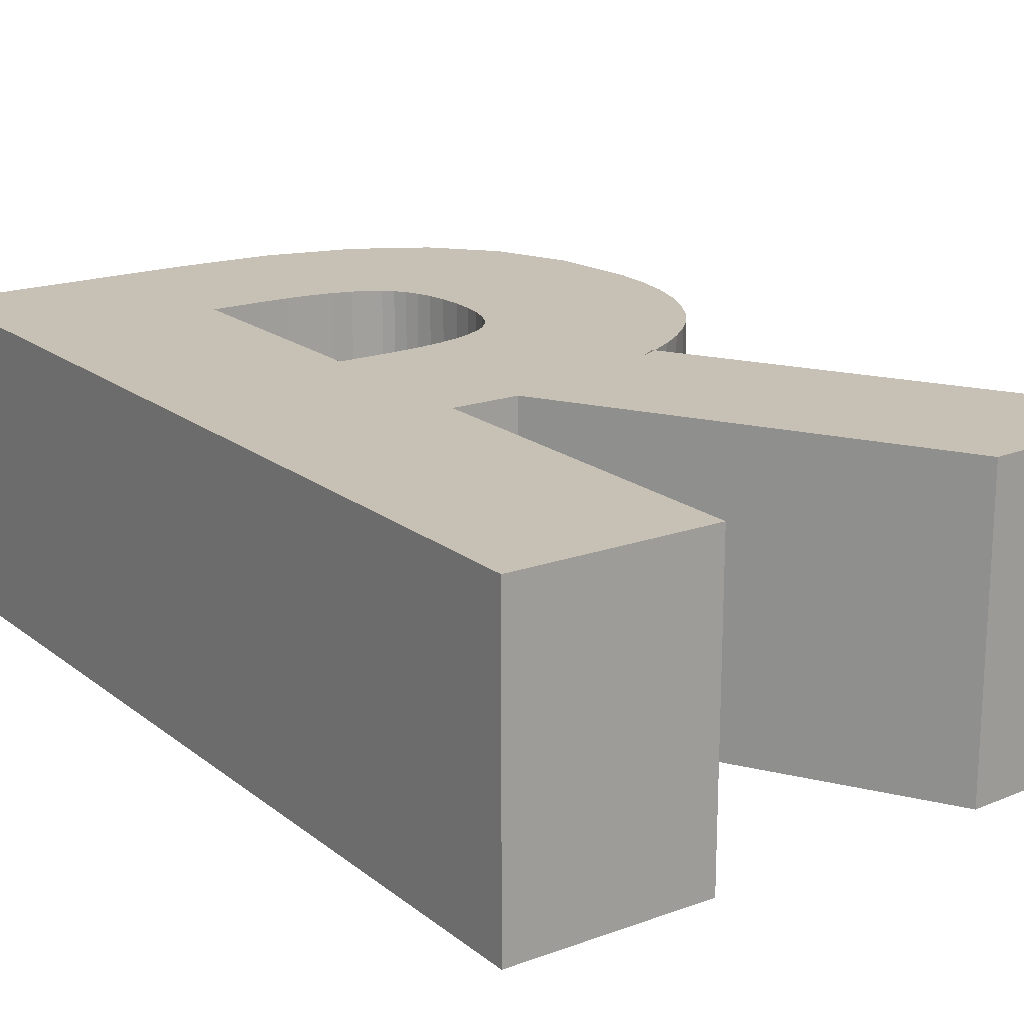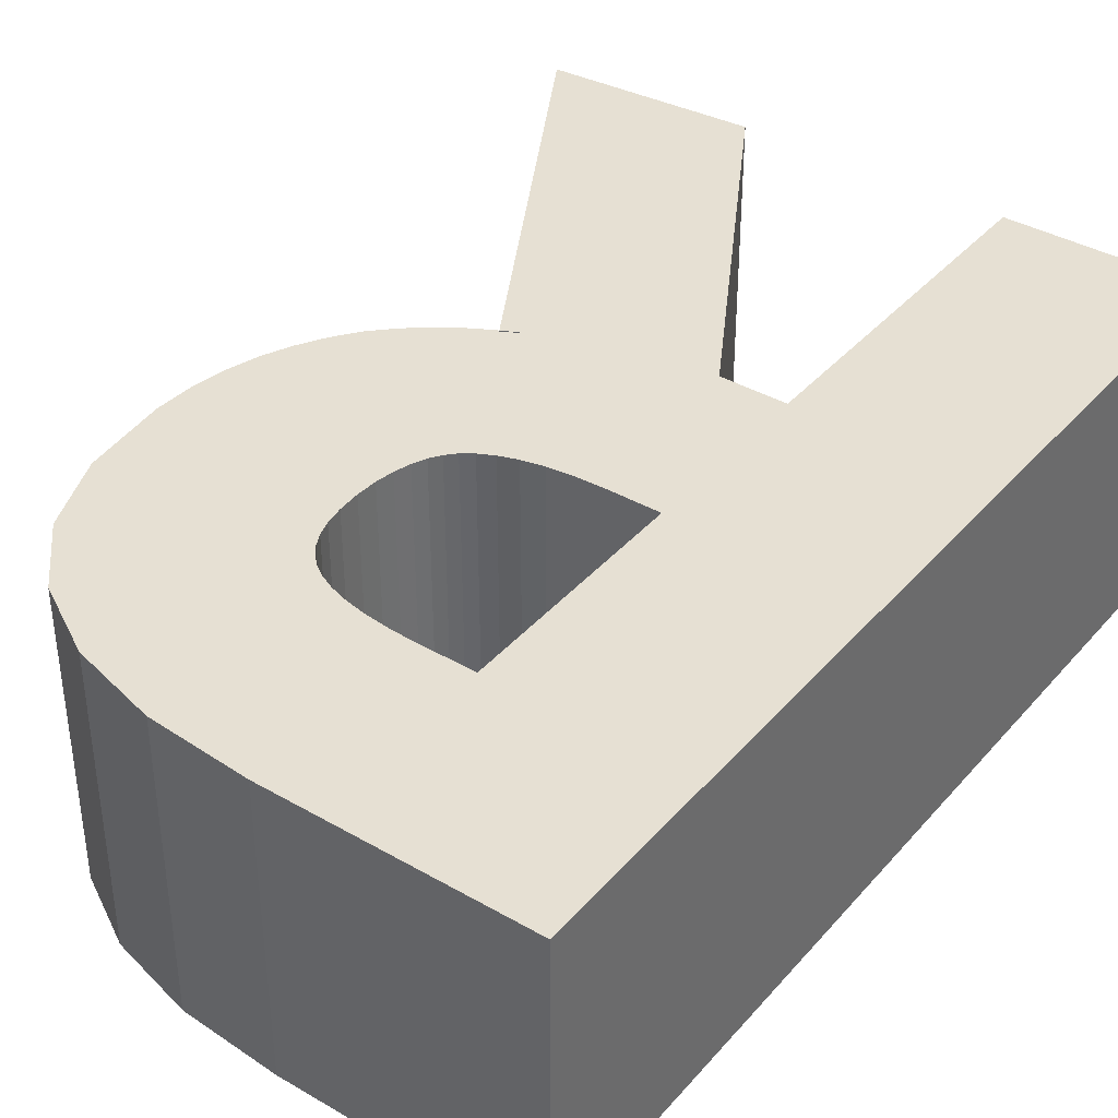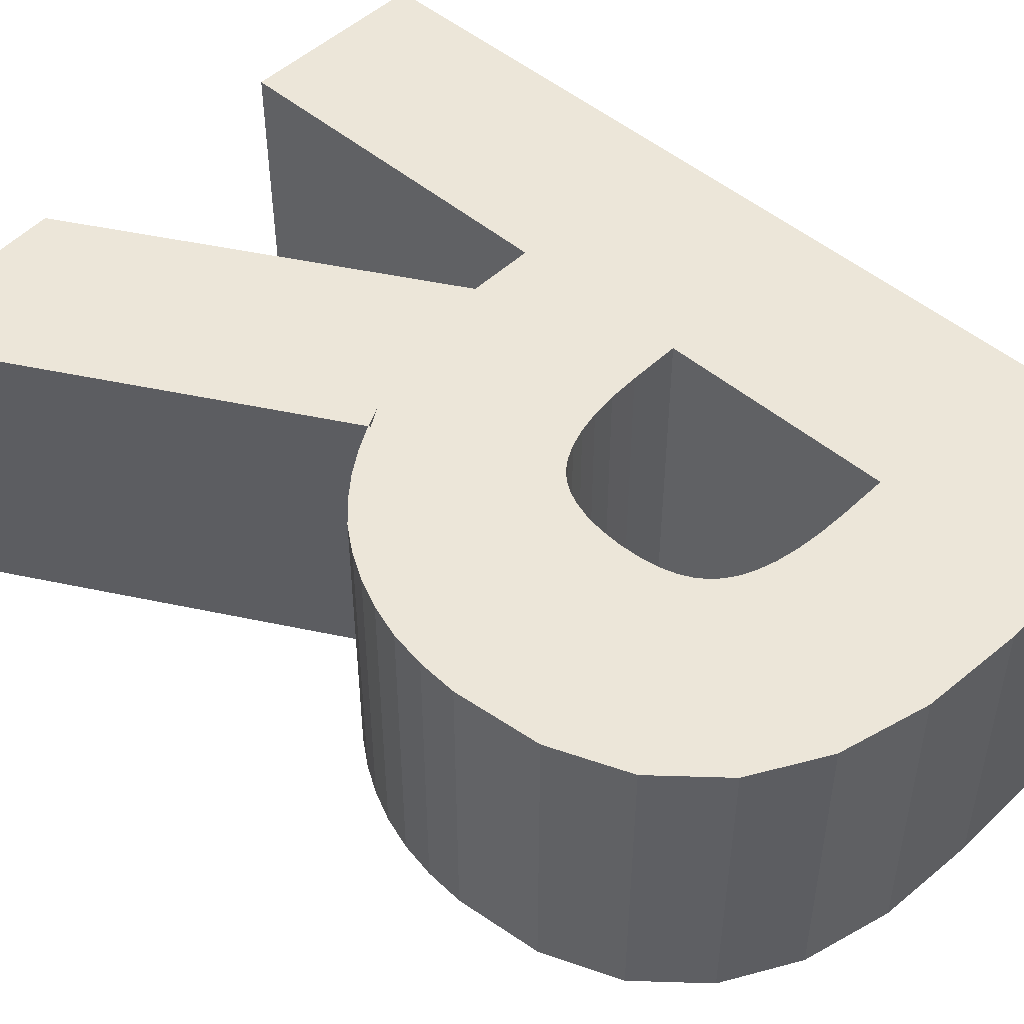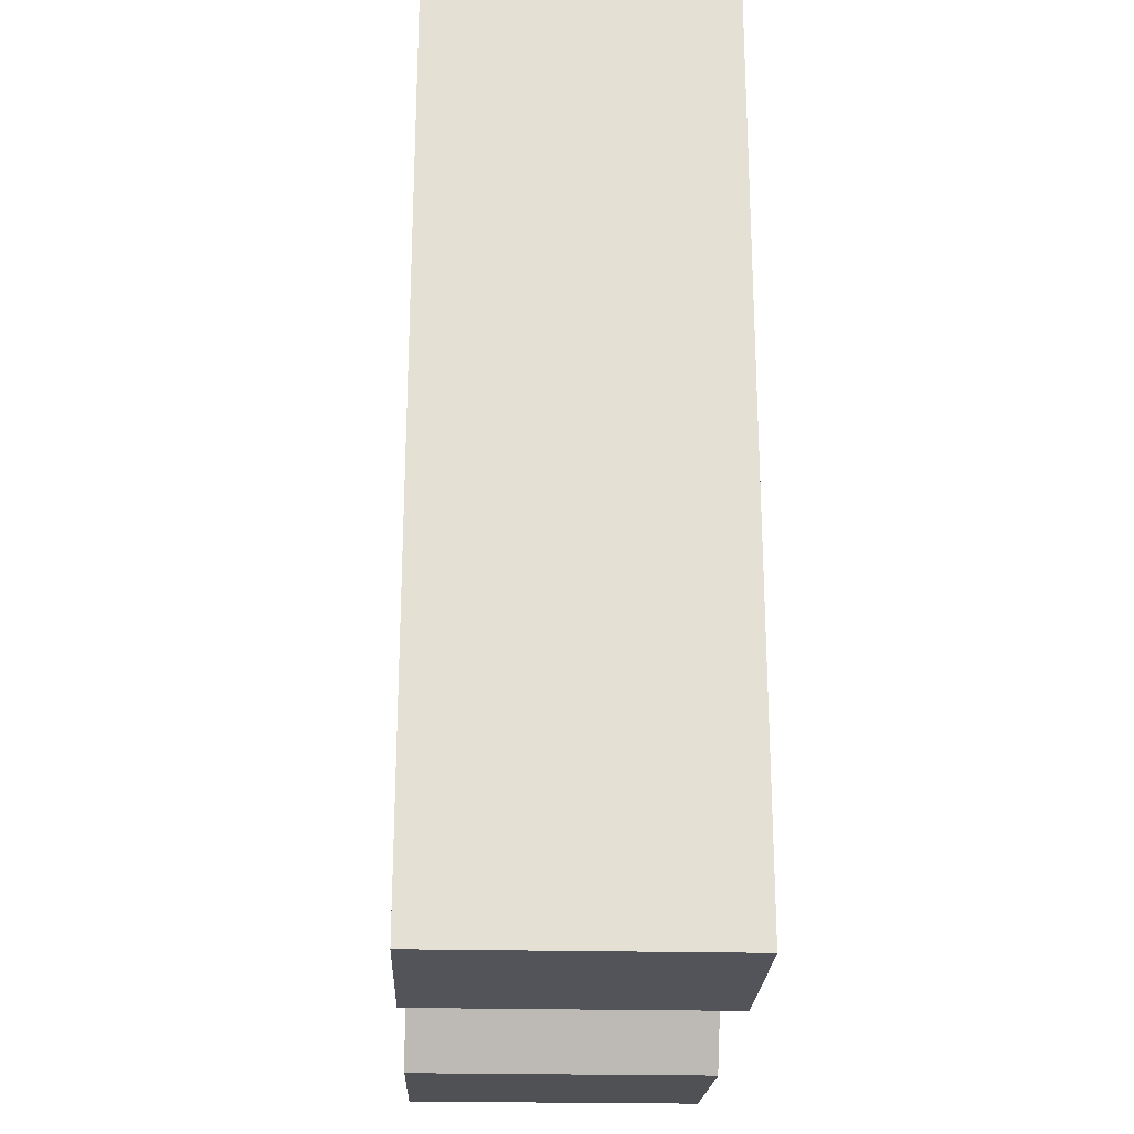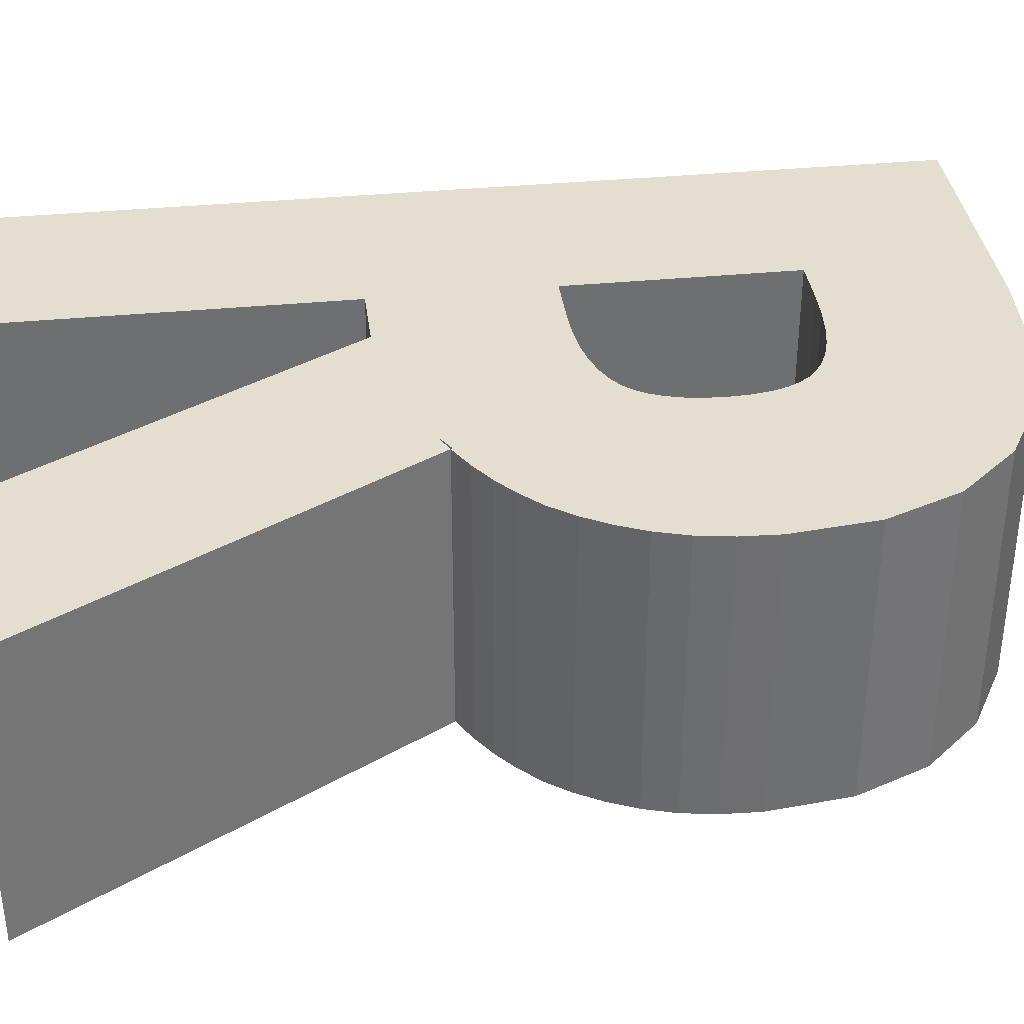
<metadata>
{"format":"obj","ext":"obj","renderer":"f3d","projection":"perspective","resolution":1024,"background":"white","views":[{"elev":18.5,"azim":-34.8,"up":"+Z"},{"elev":38.3,"azim":-143.9,"up":"+Z"},{"elev":48.6,"azim":133.5,"up":"+Z"},{"elev":-23.7,"azim":-92.3,"up":"+Y"},{"elev":35.9,"azim":82.7,"up":"+Z"}]}
</metadata>
<code>
v -0.005913 0.004012 -0.009784
v -0.009253 -0.007684 -0.009784
v -0.009253 0.004012 -0.009784
v -0.009253 -0.007684 0.009784
v -0.004948 -0.007684 0.009784
v -0.005913 0.004012 0.009784
v 0.005825 -0.004944 0.009784
v -0.00227 0.004276 0.009784
v -0.000985 0.0186 0.009784
v 0.000212 0.01825 0.009784
v 0.00107 0.03038 0.009784
v -0.002436 0.01887 0.009784
v -0.003933 0.00408 -0.009784
v -0.004948 -0.007684 -0.009784
v -0.006076 0.01909 0.009784
v -0.005483 0.03084 0.009784
v -0.009253 0.01909 0.009784
v -0.004126 0.01903 0.009784
v -0.00227 0.004276 -0.009784
v -0.0008708 0.004586 -0.009784
v 0.005825 -0.004944 -0.009784
v -0.003933 0.00408 0.009784
v -0.009253 -0.03084 0.009784
v -0.02202 -0.03084 0.009784
v 0.003017 0.00728 0.009784
v 0.002554 0.006578 0.009784
v 0.01306 0.0001272 0.009784
v 0.01172 -0.001217 0.009784
v 0.01032 -0.002374 0.009784
v 0.007153 -0.004298 0.009784
v 0.007332 -0.004211 0.009784
v 0.007084 -0.004178 0.009784
v 0.001275 0.005473 0.009784
v -0.0008708 0.004586 0.009784
v 0.008496 -0.03084 0.009784
v -0.006076 0.01909 -0.009784
v -0.005483 0.03084 -0.009784
v -0.004126 0.01903 -0.009784
v 0.00107 0.03038 -0.009784
v -0.002436 0.01887 -0.009784
v 0.02202 -0.02998 0.009784
v -0.003933 0.00408 -0.009784
v -0.005913 0.004012 -0.009784
v -0.003933 0.00408 0.009784
v -0.009253 -0.03084 0.009784
v -0.009253 -0.03084 -0.009784
v -0.009253 -0.007684 0.009784
v -0.009253 0.01909 0.009784
v -0.009253 0.004012 -0.009784
v -0.009253 0.01909 -0.009784
v 0.007332 -0.004211 0.009784
v 0.007153 -0.004298 0.009784
v 0.007153 -0.004298 0.006246
v 0.000212 0.01825 -0.009784
v 0.000212 0.01825 0.009784
v -0.000985 0.0186 0.009784
v 0.007153 -0.004298 0.006246
v 0.007153 -0.004298 0.009784
v 0.02202 -0.02998 0.009784
v 0.007153 -0.004298 0.009784
v 0.007084 -0.004178 0.009784
v 0.007153 -0.004298 0.006246
v 0.007084 -0.004178 -0.009784
v 0.01669 0.007377 -0.009784
v 0.01669 0.007377 0.009784
v 0.01605 0.00528 0.009784
v 0.005825 -0.004944 0.009784
v 0.005825 -0.004944 -0.009784
v 0.007084 -0.004178 0.009784
v 0.007084 -0.004178 -0.009784
v 0.005825 -0.004944 -0.009784
v 0.005825 -0.004944 0.009784
v 0.007153 -0.004298 0.006246
v 0.007153 -0.004298 0.009784
v 0.01669 0.007377 -0.009784
v 0.01706 0.00966 -0.009784
v 0.01669 0.007377 0.009784
v 0.0003229 0.004997 -0.009784
v -0.0008708 0.004586 0.009784
v 0.0003229 0.004997 0.009784
v 0.01306 0.0001272 0.009784
v 0.01306 0.0001272 -0.009784
v 0.01423 0.001702 -0.009784
v 0.001275 0.005473 0.009784
v 0.001275 0.005473 -0.009784
v 0.0003229 0.004997 0.009784
v 0.0003229 0.004997 -0.009784
v 0.001989 0.005982 0.009784
v 0.001275 0.005473 -0.009784
v 0.001275 0.005473 0.009784
v -0.009253 0.01909 -0.009784
v -0.02202 0.03084 -0.009784
v 0.01706 0.00966 0.009784
v 0.01706 0.00966 -0.009784
v 0.01719 0.01218 0.009784
v 0.01719 0.01218 -0.009784
v 0.003888 0.0132 -0.009784
v 0.003963 0.01175 0.009784
v 0.003888 0.0132 0.009784
v -0.02202 -0.03084 -0.009784
v -0.009253 -0.03084 -0.009784
v 0.01719 0.01218 -0.009784
v 0.01657 0.01769 -0.009784
v 0.01719 0.01218 0.009784
v 0.008835 -0.003369 -0.009784
v 0.007332 -0.004211 -0.009784
v 0.001989 0.005982 -0.009784
v 0.007084 -0.004178 -0.009784
v 0.007153 -0.004298 -0.009784
v 0.01032 -0.002374 -0.009784
v 0.002554 0.006578 -0.009784
v 0.01172 -0.001217 -0.009784
v 0.01657 0.01769 0.009784
v 0.01423 0.001702 0.009784
v 0.01657 0.01769 0.009784
v 0.01657 0.01769 -0.009784
v 0.01461 0.02249 0.009784
v 0.01461 0.02249 -0.009784
v 0.008496 -0.03084 -0.009784
v 0.001275 0.005473 -0.009784
v 0.01461 0.02249 -0.009784
v 0.01125 0.02628 0.009784
v 0.01461 0.02249 0.009784
v 0.02202 -0.02998 -0.009784
v -0.005483 0.03084 0.009784
v -0.005483 0.03084 -0.009784
v -0.02202 0.03084 -0.009784
v -0.02202 0.03084 0.009784
v 0.003888 0.0132 -0.009784
v 0.003888 0.0132 0.009784
v 0.003685 0.0144 0.009784
v -0.02202 0.03084 0.009784
v 0.001989 0.005982 -0.009784
v 0.003888 0.0132 0.009784
v 0.003963 0.01175 0.009784
v 0.01719 0.01218 0.009784
v 0.001989 0.005982 0.009784
v 0.002554 0.006578 0.009784
v 0.001989 0.005982 -0.009784
v 0.002554 0.006578 -0.009784
v 0.003685 0.0144 0.009784
v 0.01657 0.01769 0.009784
v 0.003376 0.01536 0.009784
v 0.002505 0.01678 0.009784
v 0.002505 0.01678 -0.009784
v 0.002981 0.01614 0.009784
v 0.003017 0.00728 -0.009784
v 0.002554 0.006578 -0.009784
v 0.002554 0.006578 0.009784
v 0.003017 0.00728 0.009784
v 0.01461 0.02249 0.009784
v 0.002505 0.01678 0.009784
v 0.002981 0.01614 0.009784
v 0.002505 0.01678 -0.009784
v 0.002505 0.01678 0.009784
v 0.001931 0.01732 0.009784
v 0.001931 0.01732 -0.009784
v 0.003017 0.00728 0.009784
v 0.003395 0.008144 0.009784
v 0.003017 0.00728 -0.009784
v 0.003395 0.008144 -0.009784
v -0.02202 0.03084 0.009784
v -0.02202 0.03084 -0.009784
v -0.02202 -0.03084 -0.009784
v 0.001931 0.01732 -0.009784
v 0.001931 0.01732 0.009784
v 0.001171 0.01781 0.009784
v 0.01125 0.02628 0.009784
v 0.006696 0.0289 0.009784
v 0.001931 0.01732 0.009784
v 0.001171 0.01781 0.009784
v 0.003702 0.009188 0.009784
v 0.003702 0.009188 -0.009784
v 0.003395 0.008144 0.009784
v 0.003395 0.008144 -0.009784
v 0.01669 0.007377 0.009784
v 0.01706 0.00966 0.009784
v 0.003894 0.01038 0.009784
v 0.003702 0.009188 0.009784
v 0.003894 0.01038 -0.009784
v 0.003702 0.009188 -0.009784
v 0.003894 0.01038 0.009784
v 0.003702 0.009188 0.009784
v -0.02202 -0.03084 0.009784
v 0.0003229 0.004997 0.009784
v -0.02202 -0.03084 0.009784
v -0.02202 -0.03084 -0.009784
v -0.009253 -0.03084 0.009784
v -0.009253 -0.03084 -0.009784
v 0.003963 0.01175 -0.009784
v 0.003894 0.01038 -0.009784
v 0.003894 0.01038 0.009784
v 0.003963 0.01175 0.009784
v 0.01423 0.001702 0.009784
v 0.01423 0.001702 -0.009784
v 0.01521 0.003405 0.009784
v 0.01521 0.003405 -0.009784
v 0.01125 0.02628 -0.009784
v 0.001931 0.01732 -0.009784
v 0.006696 0.0289 -0.009784
v 0.000212 0.01825 -0.009784
v 0.01605 0.00528 -0.009784
v 0.01605 0.00528 0.009784
v 0.01521 0.003405 0.009784
v 0.01521 0.003405 -0.009784
v 0.003963 0.01175 -0.009784
v 0.001989 0.005982 0.009784
v 0.01605 0.00528 -0.009784
v 0.003685 0.0144 -0.009784
v 0.01657 0.01769 -0.009784
v 0.003888 0.0132 -0.009784
v 0.01706 0.00966 0.009784
v 0.007084 -0.004178 0.009784
v 0.007332 -0.004211 0.009784
v 0.002554 0.006578 0.009784
v 0.01461 0.02249 -0.009784
v 0.002505 0.01678 -0.009784
v 0.00107 0.03038 0.009784
v 0.00107 0.03038 -0.009784
v -0.005483 0.03084 0.009784
v 0.008835 -0.003369 0.009784
v 0.01423 0.001702 0.009784
v 0.001171 0.01781 -0.009784
v 0.002981 0.01614 -0.009784
v -0.009253 0.004012 0.009784
v 0.01521 0.003405 0.009784
v 0.003395 0.008144 0.009784
v -0.00227 0.004276 -0.009784
v -0.003933 0.00408 -0.009784
v -0.00227 0.004276 0.009784
v -0.005913 0.004012 0.009784
v -0.005913 0.004012 -0.009784
v -0.009253 0.004012 0.009784
v -0.009253 0.004012 -0.009784
v -0.00227 0.004276 0.009784
v -0.0008708 0.004586 0.009784
v -0.00227 0.004276 -0.009784
v 0.01605 0.00528 0.009784
v -0.005913 0.004012 0.009784
v -0.009253 0.004012 0.009784
v 0.01719 0.01218 -0.009784
v -0.000985 0.0186 -0.009784
v -0.003933 0.00408 0.009784
v -0.0008708 0.004586 -0.009784
v 0.01669 0.007377 -0.009784
v 0.003894 0.01038 -0.009784
v 0.01706 0.00966 -0.009784
v 0.01605 0.00528 -0.009784
v 0.003702 0.009188 -0.009784
v 0.01521 0.003405 -0.009784
v 0.003395 0.008144 -0.009784
v 0.01423 0.001702 -0.009784
v 0.01306 0.0001272 -0.009784
v 0.003017 0.00728 -0.009784
v 0.003963 0.01175 -0.009784
v -0.000985 0.0186 -0.009784
v -0.002436 0.01887 0.009784
v -0.002436 0.01887 -0.009784
v -0.0008708 0.004586 -0.009784
v 0.0003229 0.004997 -0.009784
v -0.002436 0.01887 -0.009784
v -0.002436 0.01887 0.009784
v -0.004126 0.01903 -0.009784
v -0.000985 0.0186 -0.009784
v -0.009253 0.01909 0.009784
v -0.009253 0.01909 -0.009784
v -0.006076 0.01909 -0.009784
v -0.004948 -0.007684 0.009784
v -0.009253 -0.007684 0.009784
v -0.009253 -0.007684 -0.009784
v -0.004948 -0.007684 -0.009784
v -0.000985 0.0186 0.009784
v -0.009253 -0.007684 -0.009784
v 0.008496 -0.03084 -0.009784
v 0.008496 -0.03084 0.009784
v -0.004948 -0.007684 -0.009784
v -0.004126 0.01903 0.009784
v -0.004948 -0.007684 0.009784
v -0.006076 0.01909 0.009784
v -0.006076 0.01909 -0.009784
v -0.004126 0.01903 0.009784
v -0.004126 0.01903 -0.009784
v 0.008496 -0.03084 0.009784
v 0.008496 -0.03084 -0.009784
v 0.02202 -0.02998 -0.009784
v 0.02202 -0.02998 0.009784
v 0.007332 -0.004211 -0.009784
v 0.007153 -0.004298 -0.009784
v -0.006076 0.01909 0.009784
v 0.007332 -0.004211 0.009784
v 0.007332 -0.004211 -0.009784
v 0.008835 -0.003369 0.009784
v 0.008835 -0.003369 -0.009784
v 0.006696 0.0289 0.009784
v 0.01125 0.02628 0.009784
v 0.006696 0.0289 -0.009784
v 0.008835 -0.003369 0.009784
v 0.008835 -0.003369 -0.009784
v 0.01032 -0.002374 0.009784
v 0.01032 -0.002374 -0.009784
v 0.00107 0.03038 0.009784
v 0.006696 0.0289 0.009784
v 0.00107 0.03038 -0.009784
v 0.006696 0.0289 -0.009784
v 0.01032 -0.002374 0.009784
v 0.01032 -0.002374 -0.009784
v 0.01172 -0.001217 0.009784
v 0.01172 -0.001217 -0.009784
v 0.01172 -0.001217 0.009784
v 0.01032 -0.002374 -0.009784
v -0.005483 0.03084 -0.009784
v 0.003376 0.01536 -0.009784
v 0.01306 0.0001272 0.009784
v 0.01172 -0.001217 0.009784
v 0.01306 0.0001272 -0.009784
v 0.01172 -0.001217 -0.009784
v 0.02202 -0.02998 -0.009784
v 0.007153 -0.004298 -0.009784
v 0.007153 -0.004298 -0.009784
v 0.007153 -0.004298 -0.009784
v 0.01125 0.02628 -0.009784
v 0.01125 0.02628 -0.009784
v 0.003685 0.0144 -0.009784
v 0.003376 0.01536 0.009784
v 0.003376 0.01536 -0.009784
v 0.003685 0.0144 0.009784
v 0.003685 0.0144 -0.009784
v 0.003376 0.01536 0.009784
v 0.002981 0.01614 0.009784
v 0.003376 0.01536 -0.009784
v 0.002981 0.01614 -0.009784
v 0.002981 0.01614 -0.009784
v 0.001171 0.01781 -0.009784
v 0.000212 0.01825 -0.009784
v 0.001171 0.01781 -0.009784
v 0.000212 0.01825 0.009784
v 0.001171 0.01781 0.009784
f 1 2 3
f 4 5 6
f 5 7 8
f 9 10 11
f 9 11 12
f 13 14 1
f 15 16 17
f 12 11 18
f 19 14 13
f 20 21 19
f 8 22 5
f 22 6 5
f 23 4 24
f 25 26 27
f 28 27 26
f 29 28 26
f 30 31 32
f 32 33 7
f 34 8 7
f 35 7 5
f 36 37 38
f 38 39 40
f 41 30 7
f 41 7 35
f 42 43 44
f 45 46 47
f 48 49 50
f 51 52 53
f 54 55 56
f 57 58 59
f 60 61 62
f 63 62 61
f 64 65 66
f 67 68 69
f 70 69 68
f 71 72 73
f 74 73 72
f 75 76 77
f 78 79 80
f 81 82 83
f 84 85 86
f 87 86 85
f 88 89 90
f 36 91 37
f 92 37 91
f 93 94 95
f 96 95 94
f 97 98 99
f 100 3 2
f 101 100 2
f 102 103 104
f 105 106 107
f 108 107 106
f 109 108 106
f 110 111 112
f 113 104 103
f 83 114 81
f 115 116 117
f 118 117 116
f 119 14 21
f 21 120 108
f 121 122 123
f 109 124 21
f 119 21 124
f 125 126 127
f 125 127 128
f 129 130 131
f 132 17 16
f 16 18 11
f 15 18 16
f 133 89 88
f 134 135 136
f 137 138 139
f 140 139 138
f 141 134 142
f 143 141 142
f 144 145 146
f 147 148 149
f 147 149 150
f 142 151 143
f 152 153 151
f 153 143 151
f 154 155 156
f 154 156 157
f 158 159 160
f 161 160 159
f 162 163 164
f 165 166 167
f 168 152 151
f 169 170 168
f 170 152 168
f 169 11 10
f 10 171 169
f 171 170 169
f 172 173 174
f 175 174 173
f 136 142 134
f 176 177 178
f 178 179 176
f 180 181 182
f 183 182 181
f 184 162 164
f 34 7 185
f 186 187 188
f 189 188 187
f 190 191 192
f 190 192 193
f 194 195 196
f 197 196 195
f 198 199 200
f 200 201 39
f 37 39 38
f 185 7 33
f 202 203 204
f 202 204 205
f 98 97 206
f 207 33 32
f 66 208 64
f 209 210 211
f 212 77 76
f 213 214 215
f 26 207 32
f 198 216 217
f 218 219 220
f 221 29 26
f 31 221 26
f 199 198 217
f 27 222 25
f 223 200 199
f 224 217 216
f 48 225 49
f 222 226 227
f 227 25 222
f 228 229 230
f 201 200 223
f 231 232 233
f 234 233 232
f 235 236 237
f 238 176 179
f 179 227 238
f 177 136 135
f 135 178 177
f 226 238 227
f 239 44 43
f 24 240 132
f 241 211 210
f 242 39 201
f 40 39 242
f 17 132 240
f 229 243 230
f 24 4 240
f 6 240 4
f 244 237 236
f 245 246 247
f 248 249 245
f 250 251 248
f 252 251 250
f 253 254 252
f 247 255 241
f 256 257 258
f 79 78 259
f 120 21 260
f 261 262 263
f 14 19 21
f 260 21 20
f 264 54 56
f 111 110 107
f 265 266 267
f 254 253 111
f 2 1 14
f 268 269 270
f 268 270 271
f 256 272 257
f 46 273 47
f 251 252 254
f 274 275 276
f 277 263 262
f 249 248 251
f 278 276 275
f 246 245 249
f 107 108 120
f 279 280 281
f 282 281 280
f 283 284 285
f 283 285 286
f 287 51 53
f 287 53 288
f 265 267 289
f 211 241 255
f 105 107 110
f 255 247 246
f 290 291 292
f 293 292 291
f 294 295 296
f 297 298 299
f 300 299 298
f 301 302 303
f 304 303 302
f 305 306 307
f 308 309 310
f 311 220 219
f 312 210 209
f 224 216 312
f 210 312 216
f 112 111 253
f 100 92 3
f 91 3 92
f 313 314 315
f 316 315 314
f 59 317 57
f 318 57 317
f 63 319 62
f 73 320 71
f 321 122 121
f 322 296 295
f 323 129 131
f 324 325 326
f 327 326 325
f 328 329 330
f 331 330 329
f 146 145 332
f 165 167 333
f 334 335 336
f 337 336 335

</code>
